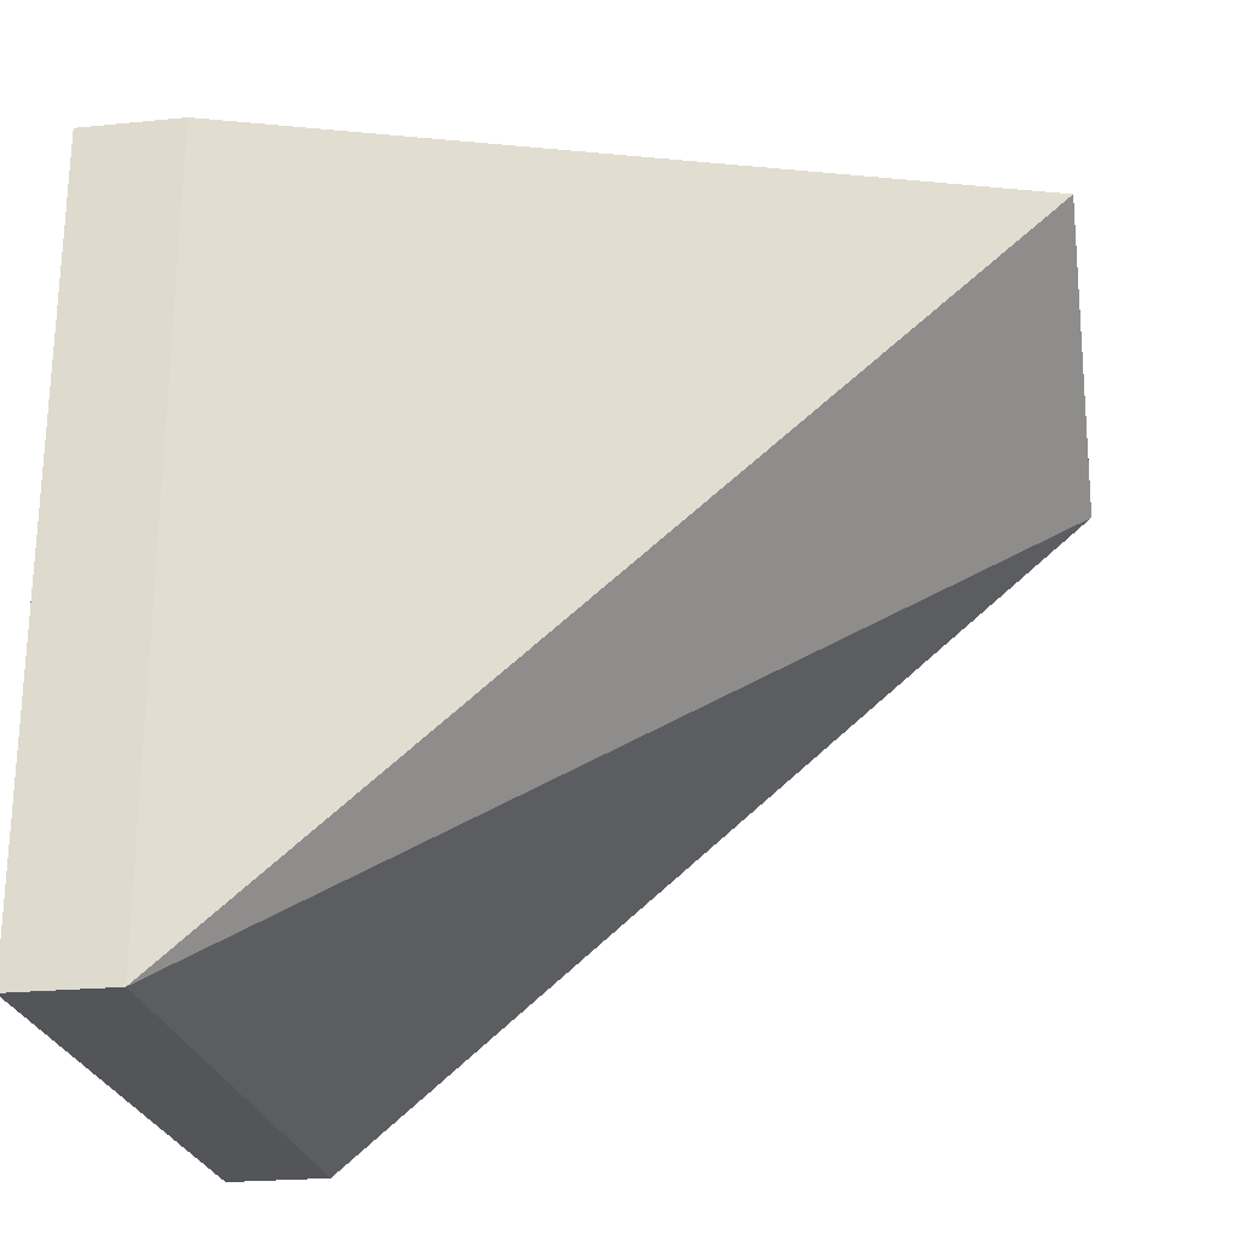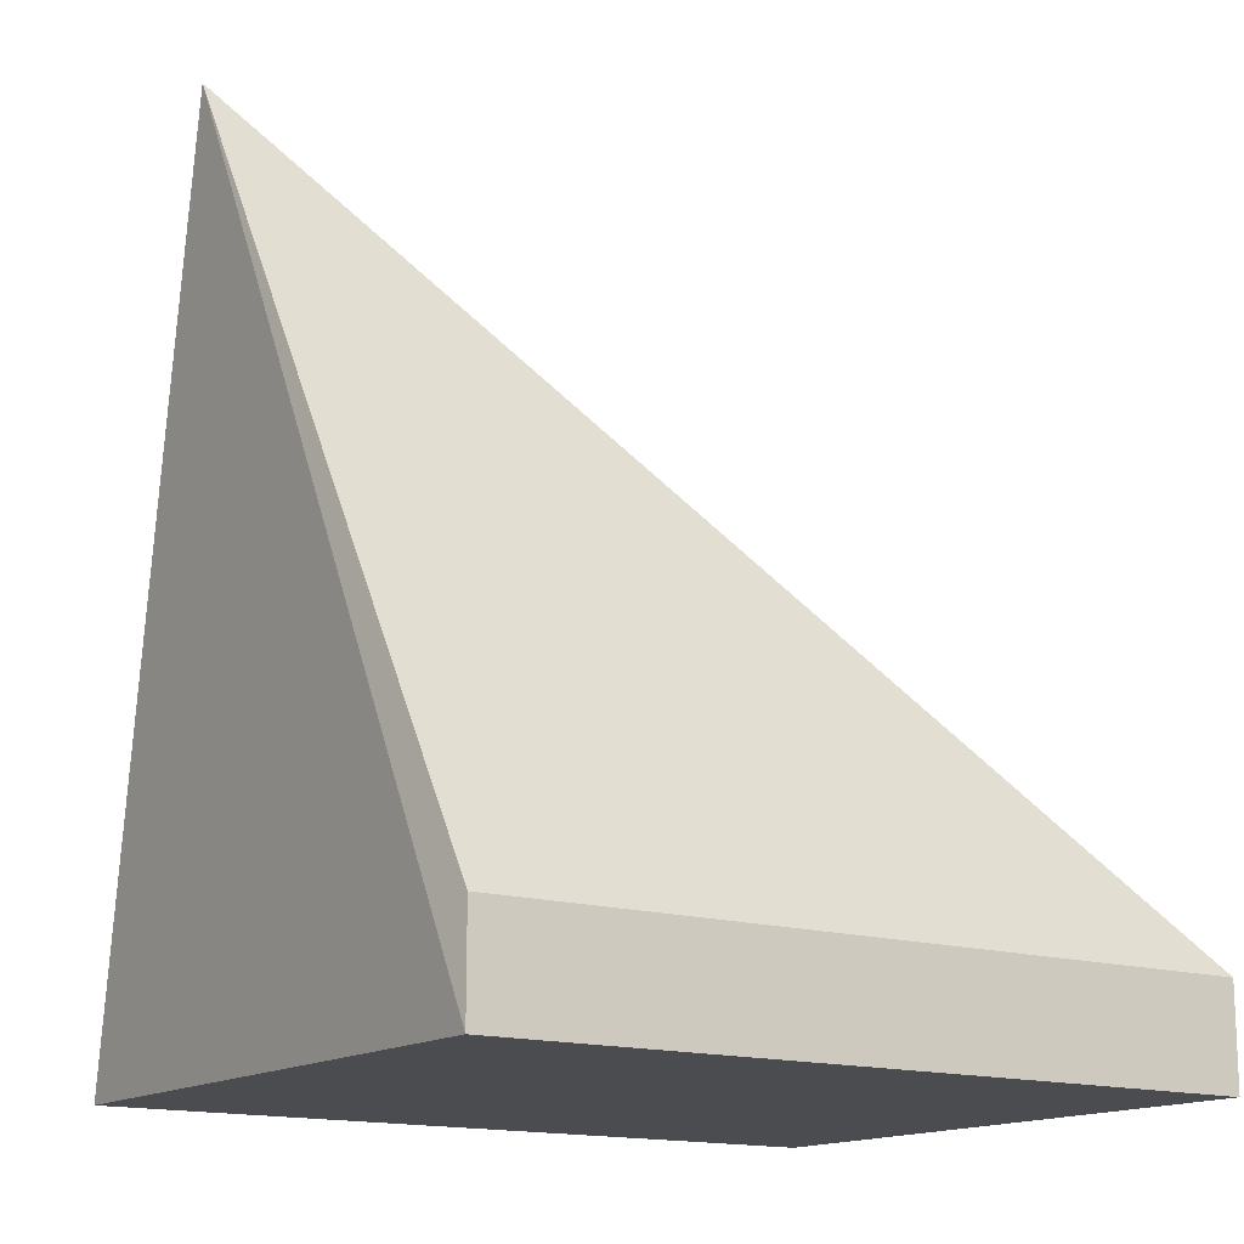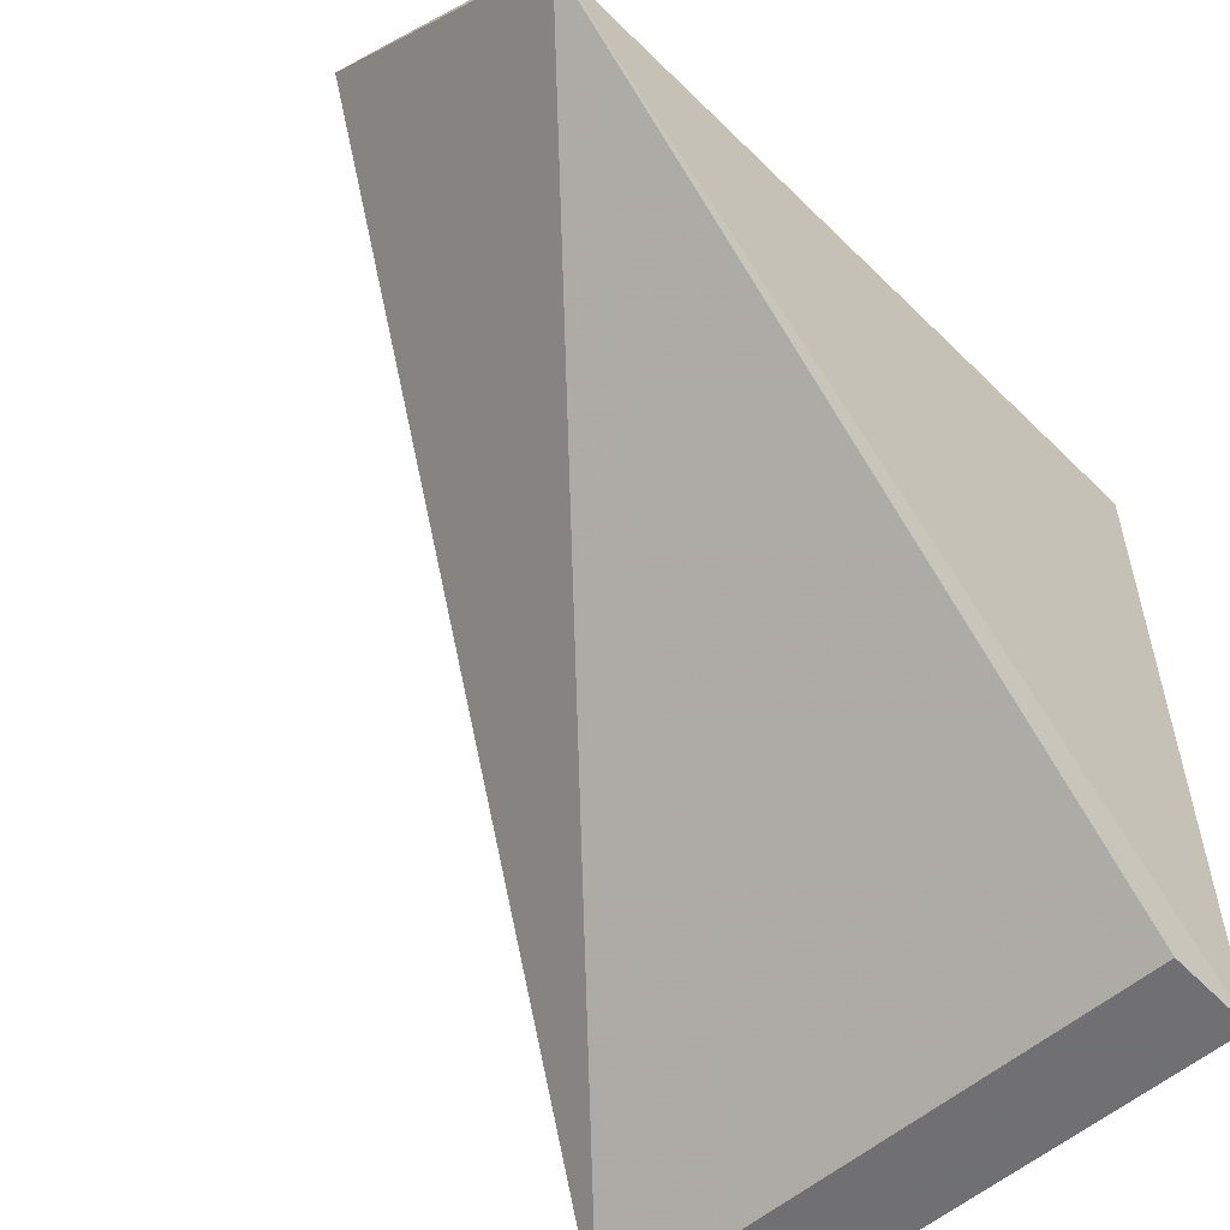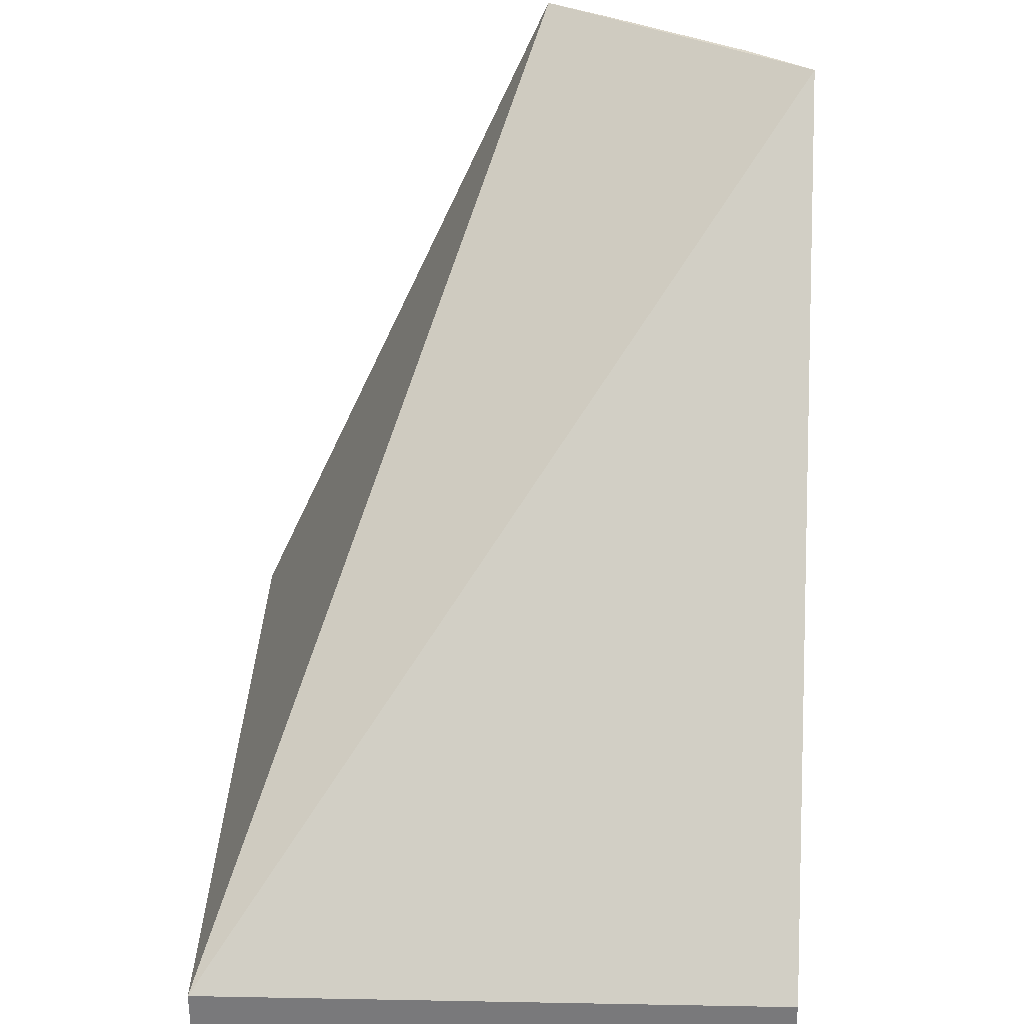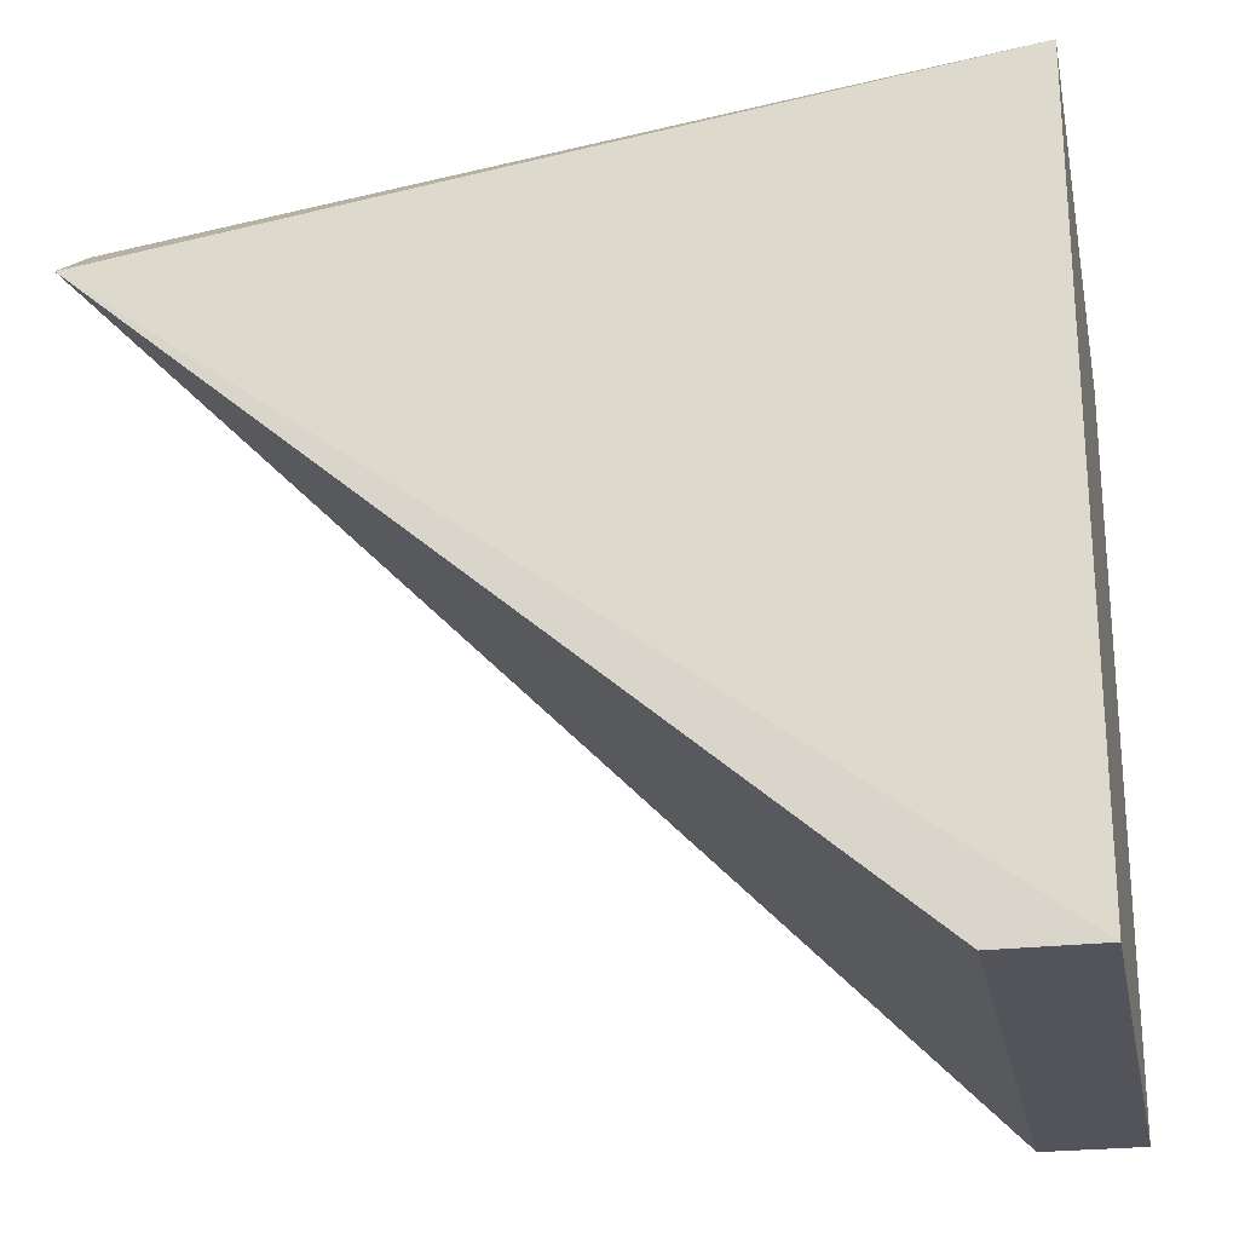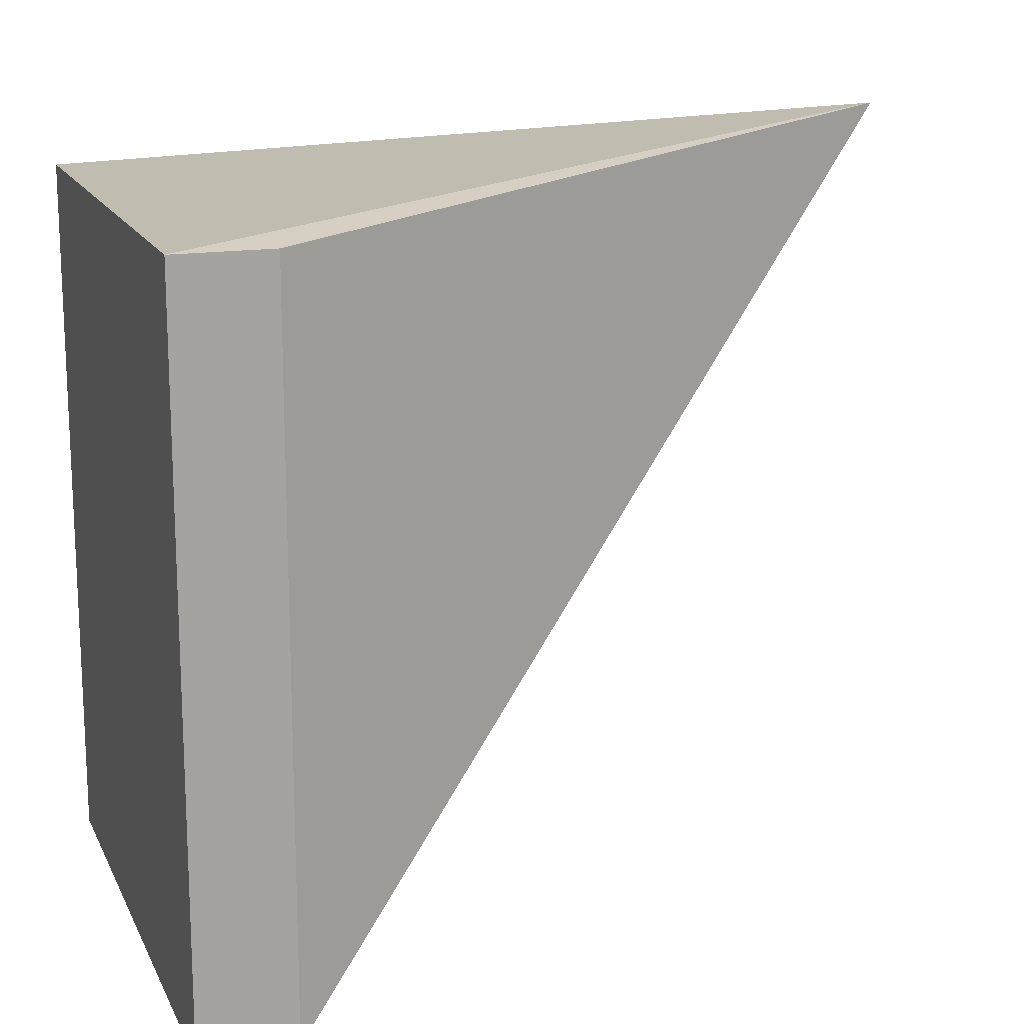
<metadata>
{"format":"obj","ext":"obj","renderer":"f3d","projection":"perspective","resolution":1024,"background":"white","views":[{"elev":-24.1,"azim":-80.8,"up":"+Y"},{"elev":-15.0,"azim":-124.6,"up":"+Z"},{"elev":-55.0,"azim":42.6,"up":"+Y"},{"elev":32.0,"azim":1.5,"up":"+Z"},{"elev":-23.9,"azim":101.3,"up":"+Y"},{"elev":15.7,"azim":-108.8,"up":"+Y"}]}
</metadata>
<code>
v 0.03229 0.04133 0.01666
v 0.03193 0.02878 0.002
v 0.03193 0.04392 0
v 0.01981 0.04392 0
v 0.01981 0.02878 0.002
v 0.01981 0.02878 0
v 0.02665 0.0452 0.01666
v 0.03193 0.02878 0
v 0.03091 0.04241 0.01666
v 0.01981 0.04392 0.002
v 0.02814 0.04427 0.01666
f 5 2 1
f 6 4 3
f 6 2 5
f 7 3 4
f 7 5 1
f 8 1 2
f 8 3 1
f 8 6 3
f 8 2 6
f 9 7 1
f 9 1 3
f 10 7 4
f 10 5 7
f 10 6 5
f 10 4 6
f 11 9 3
f 11 3 7
f 11 7 9

</code>
